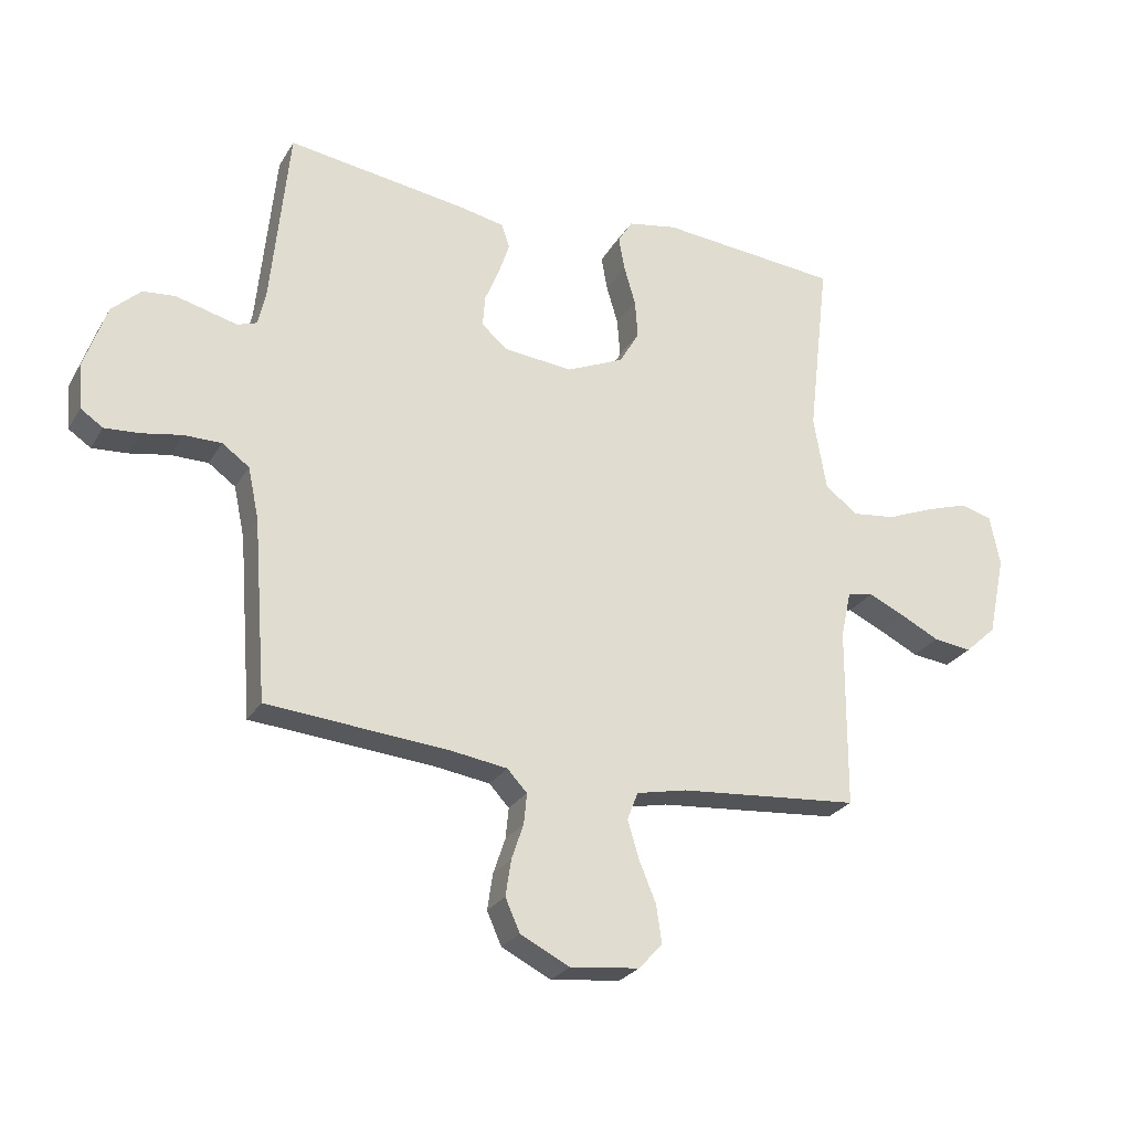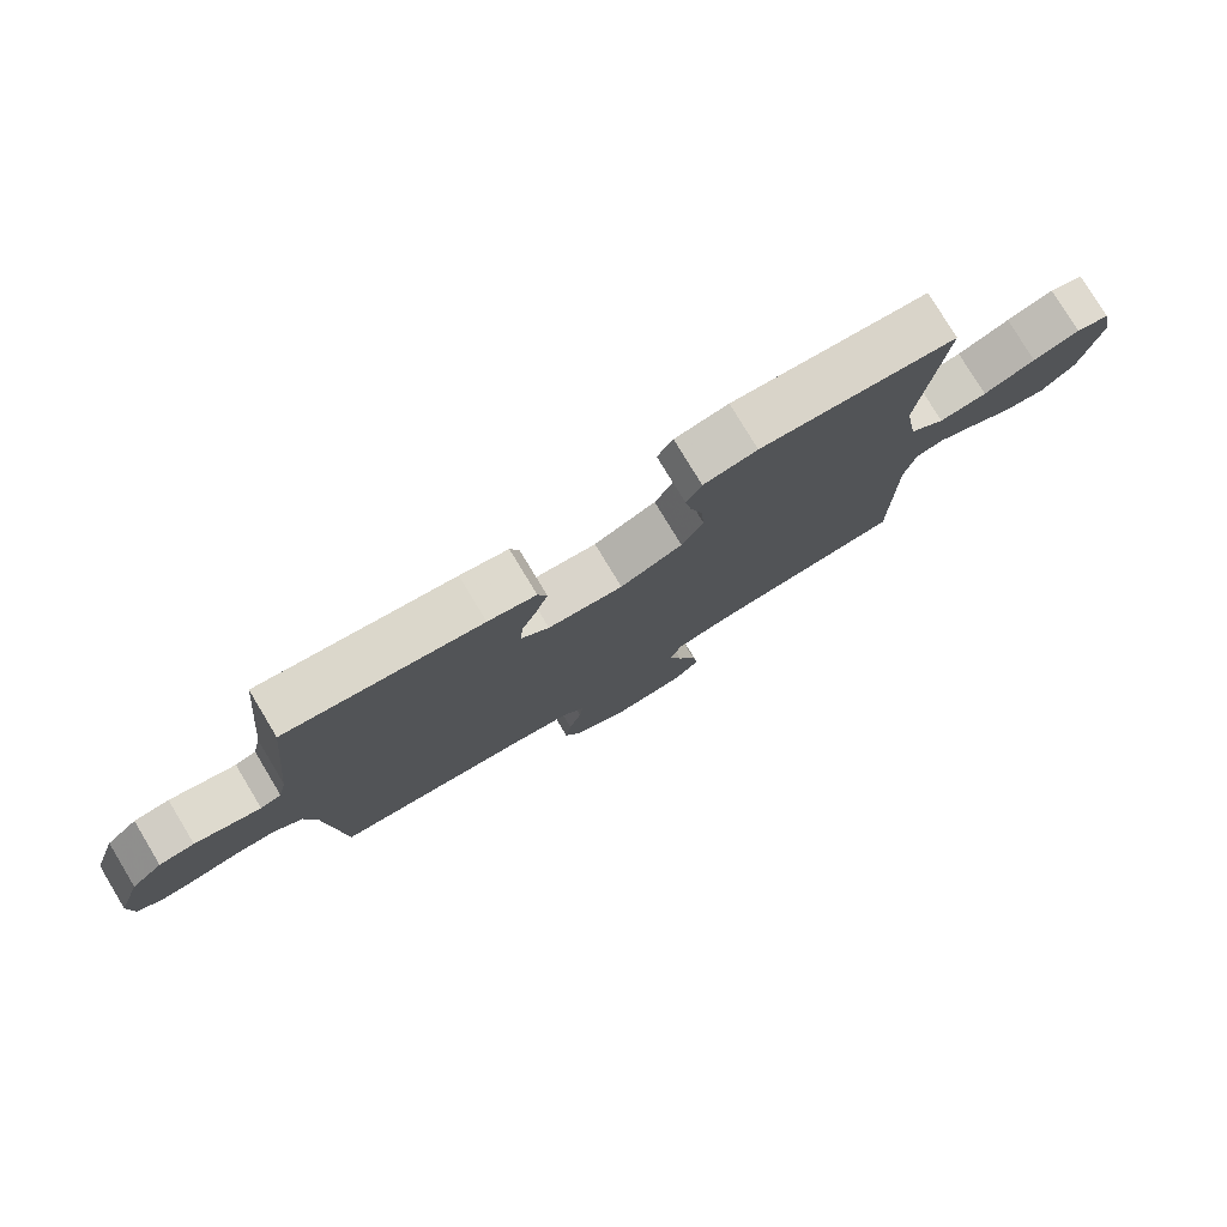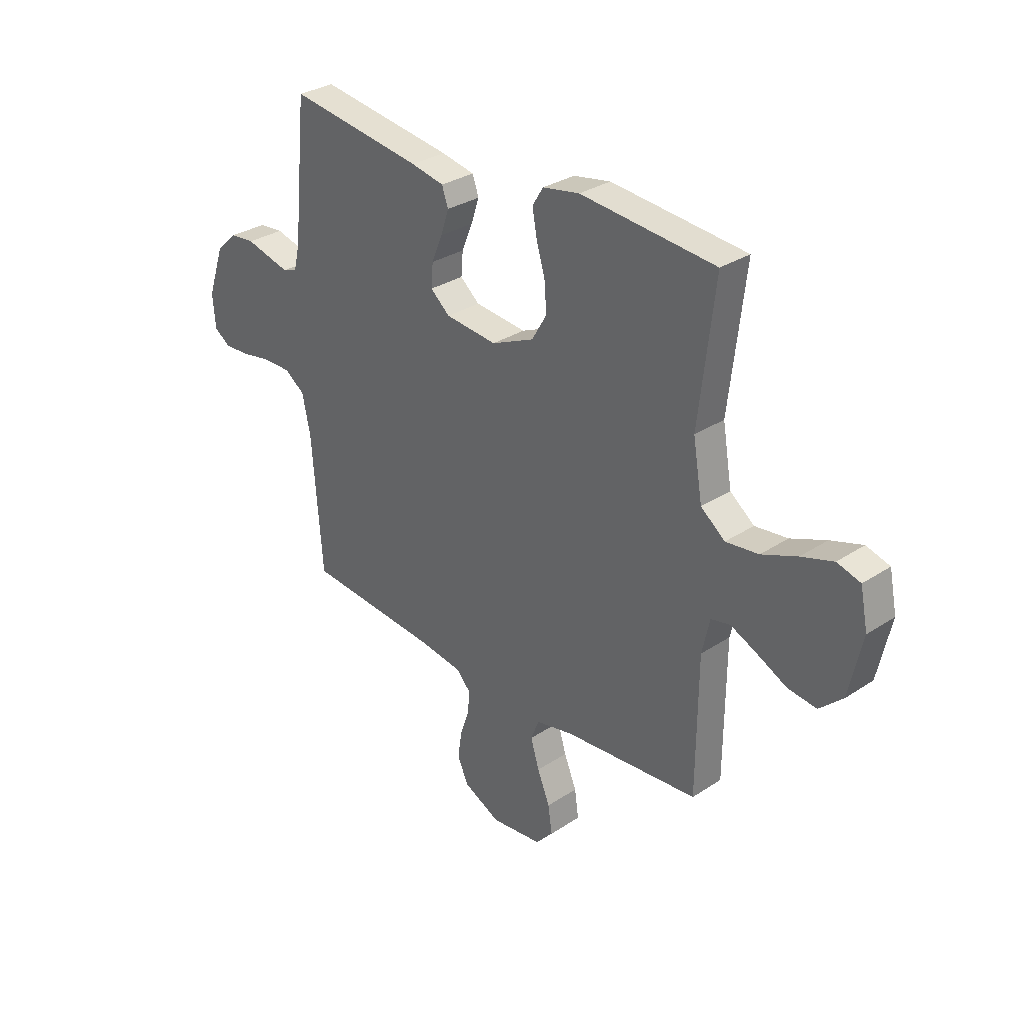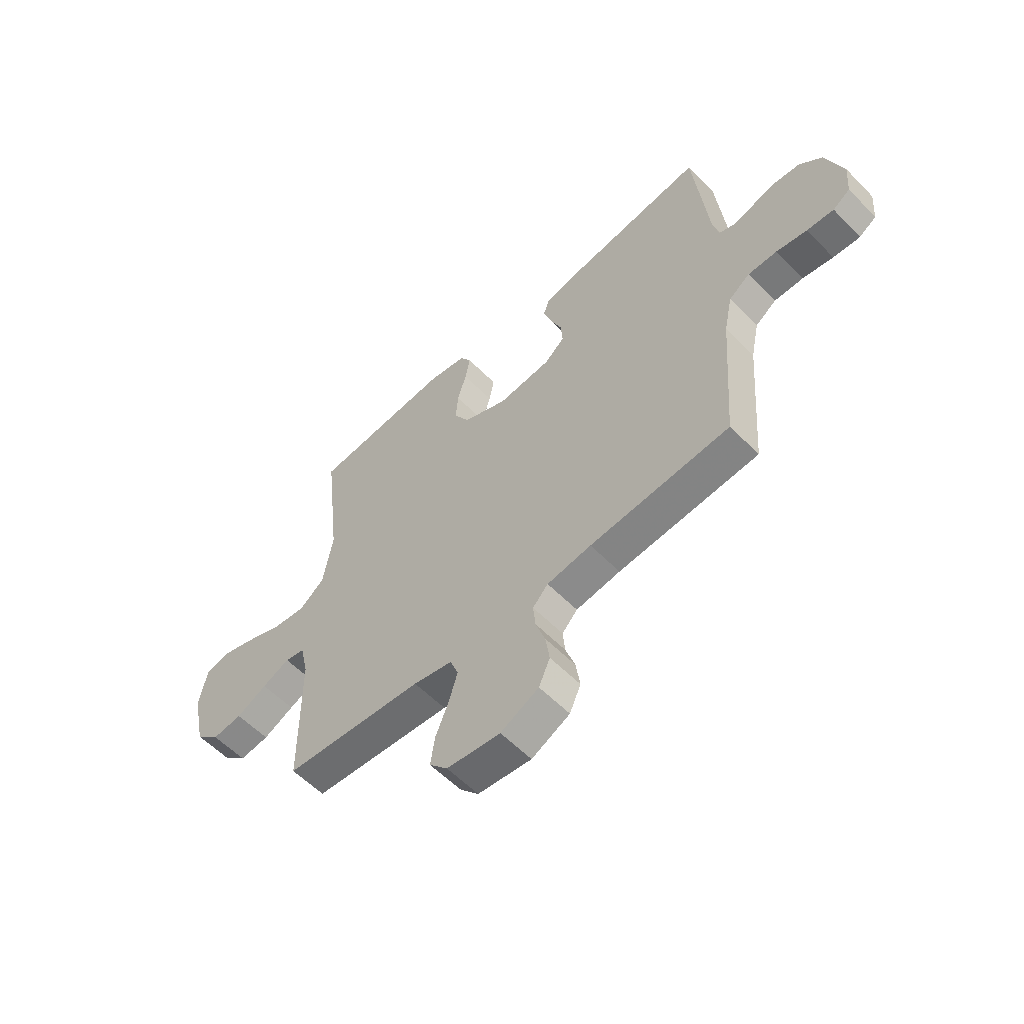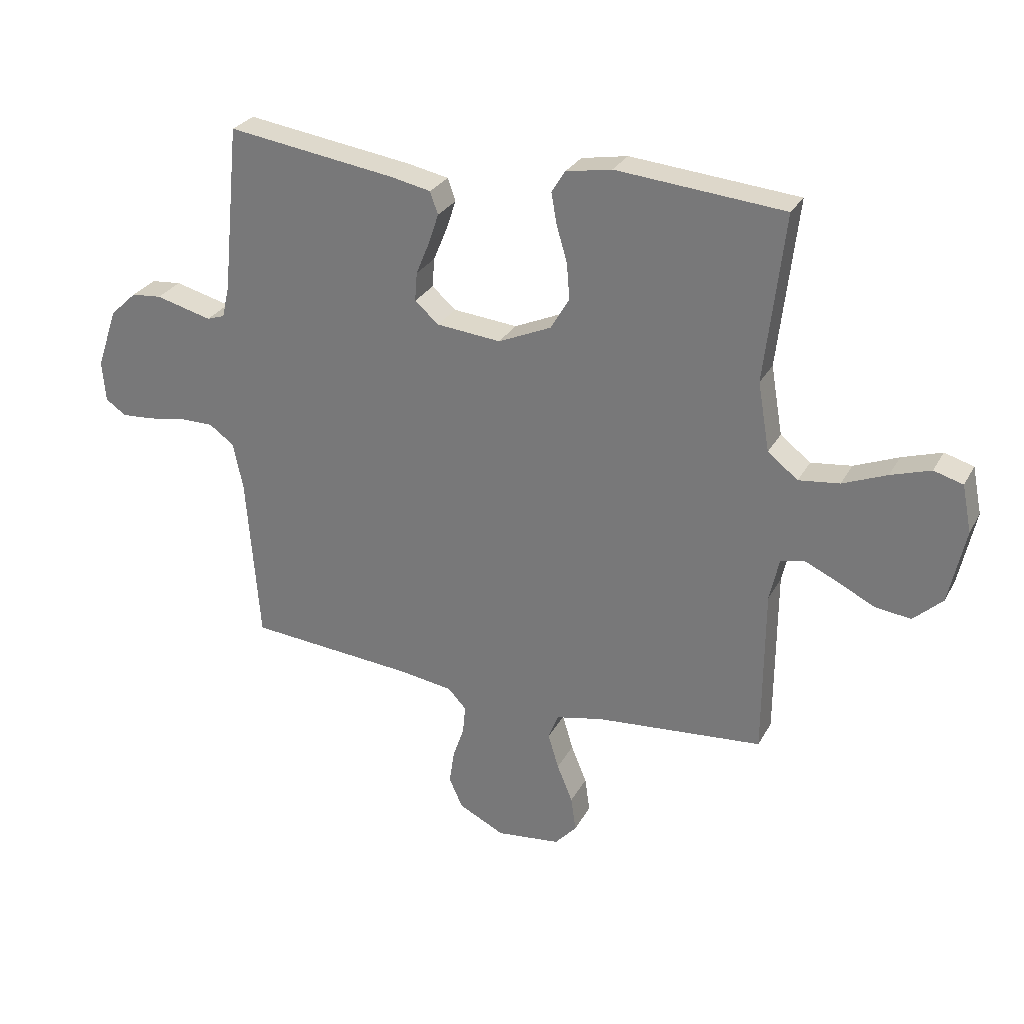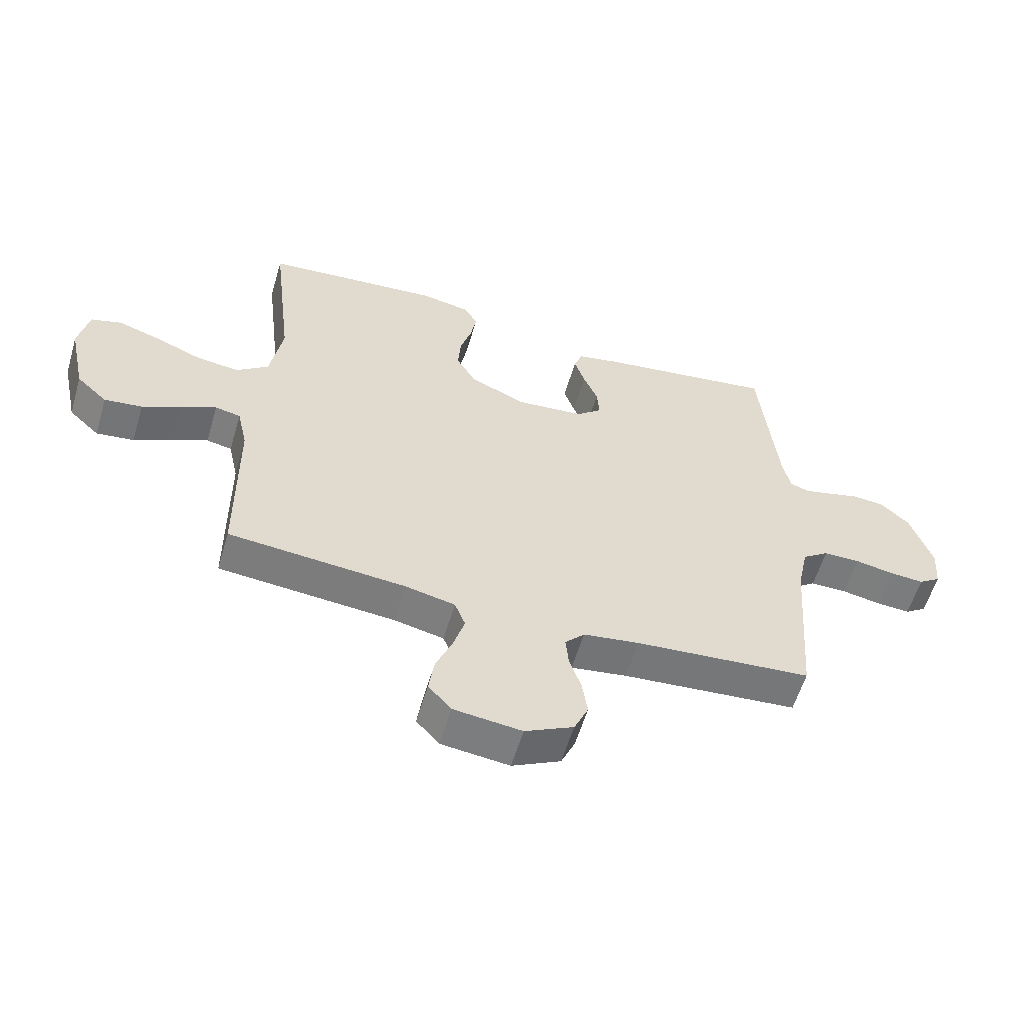
<metadata>
{"format":"obj","ext":"obj","renderer":"f3d","projection":"perspective","resolution":1024,"background":"white","views":[{"elev":-26.0,"azim":155.5,"up":"+Z"},{"elev":78.3,"azim":148.9,"up":"+Z"},{"elev":30.9,"azim":-133.3,"up":"+Z"},{"elev":-57.7,"azim":43.7,"up":"+Z"},{"elev":28.2,"azim":-156.4,"up":"+Z"},{"elev":-58.0,"azim":-16.5,"up":"+Z"}]}
</metadata>
<code>
v -0.5 0.07 -0.5
v -0.502 0.07 -0.2
v -0.519 0.07 -0.123
v -0.562 0.07 -0.114
v -0.621 0.07 -0.141
v -0.687 0.07 -0.174
v -0.751 0.07 -0.182
v -0.803 0.07 -0.134
v -0.832 0.07 0
v -0.815 0.07 0.084
v -0.763 0.07 0.099
v -0.692 0.07 0.076
v -0.613 0.07 0.044
v -0.54 0.07 0.035
v -0.486 0.07 0.077
v -0.465 0.07 0.2
v -0.5 0.07 0.5
v -0.2 0.07 0.527
v -0.118 0.07 0.512
v -0.094 0.07 0.473
v -0.104 0.07 0.417
v -0.123 0.07 0.353
v -0.128 0.07 0.289
v -0.095 0.07 0.232
v 0 0.07 0.19
v 0.115 0.07 0.201
v 0.158 0.07 0.238
v 0.154 0.07 0.29
v 0.13 0.07 0.348
v 0.112 0.07 0.402
v 0.126 0.07 0.442
v 0.2 0.07 0.457
v 0.5 0.07 0.5
v 0.53 0.07 0.2
v 0.543 0.07 0.143
v 0.575 0.07 0.132
v 0.622 0.07 0.144
v 0.676 0.07 0.158
v 0.73 0.07 0.153
v 0.778 0.07 0.108
v 0.815 0.07 0
v 0.809 0.07 -0.074
v 0.772 0.07 -0.099
v 0.714 0.07 -0.095
v 0.648 0.07 -0.083
v 0.586 0.07 -0.083
v 0.541 0.07 -0.115
v 0.523 0.07 -0.2
v 0.5 0.07 -0.5
v 0.2 0.07 -0.525
v 0.105 0.07 -0.539
v 0.072 0.07 -0.574
v 0.077 0.07 -0.625
v 0.097 0.07 -0.684
v 0.106 0.07 -0.744
v 0.082 0.07 -0.798
v 0 0.07 -0.839
v -0.115 0.07 -0.826
v -0.154 0.07 -0.783
v -0.145 0.07 -0.721
v -0.117 0.07 -0.653
v -0.098 0.07 -0.59
v -0.116 0.07 -0.544
v -0.2 0.07 -0.526
v -0.5 0 -0.5
v -0.502 0 -0.2
v -0.519 0 -0.123
v -0.562 0 -0.114
v -0.621 0 -0.141
v -0.687 0 -0.174
v -0.751 0 -0.182
v -0.803 0 -0.134
v -0.832 0 0
v -0.815 0 0.084
v -0.763 0 0.099
v -0.692 0 0.076
v -0.613 0 0.044
v -0.54 0 0.035
v -0.486 0 0.077
v -0.465 0 0.2
v -0.5 0 0.5
v -0.2 0 0.527
v -0.118 0 0.512
v -0.094 0 0.473
v -0.104 0 0.417
v -0.123 0 0.353
v -0.128 0 0.289
v -0.095 0 0.232
v 0 0 0.19
v 0.115 0 0.201
v 0.158 0 0.238
v 0.154 0 0.29
v 0.13 0 0.348
v 0.112 0 0.402
v 0.126 0 0.442
v 0.2 0 0.457
v 0.5 0 0.5
v 0.53 0 0.2
v 0.543 0 0.143
v 0.575 0 0.132
v 0.622 0 0.144
v 0.676 0 0.158
v 0.73 0 0.153
v 0.778 0 0.108
v 0.815 0 0
v 0.809 0 -0.074
v 0.772 0 -0.099
v 0.714 0 -0.095
v 0.648 0 -0.083
v 0.586 0 -0.083
v 0.541 0 -0.115
v 0.523 0 -0.2
v 0.5 0 -0.5
v 0.2 0 -0.525
v 0.105 0 -0.539
v 0.072 0 -0.574
v 0.077 0 -0.625
v 0.097 0 -0.684
v 0.106 0 -0.744
v 0.082 0 -0.798
v 0 0 -0.839
v -0.115 0 -0.826
v -0.154 0 -0.783
v -0.145 0 -0.721
v -0.117 0 -0.653
v -0.098 0 -0.59
v -0.116 0 -0.544
v -0.2 0 -0.526
f 59 60 61
f 58 59 61
f 57 58 61
f 56 57 61
f 55 56 61
f 54 55 61
f 53 54 61
f 52 53 61 62
f 51 52 62 63
f 48 49 50
f 51 63 64
f 50 51 64
f 48 50 64
f 47 48 64
f 43 44 45
f 42 43 45
f 41 42 45
f 40 41 45
f 39 40 45
f 38 39 45
f 37 38 45
f 36 37 45 46
f 64 1 2
f 47 64 2
f 46 47 2
f 36 46 2
f 35 36 2
f 32 33 34
f 31 32 34
f 30 31 34
f 29 30 34
f 28 29 34
f 20 21 22
f 19 20 22
f 18 19 22
f 17 18 22
f 16 17 22
f 15 16 22 23
f 14 15 23 24
f 11 12 13
f 10 11 13
f 9 10 13
f 8 9 13
f 7 8 13
f 6 7 13
f 5 6 13
f 4 5 13 14
f 14 24 25
f 4 14 25
f 3 4 25
f 27 28 34 35
f 26 27 35
f 25 26 35
f 3 25 35
f 2 3 35
f 125 124 123
f 125 123 122
f 125 122 121
f 125 121 120
f 125 120 119
f 125 119 118
f 125 118 117
f 126 125 117 116
f 127 126 116 115
f 114 113 112
f 128 127 115
f 128 115 114
f 128 114 112
f 128 112 111
f 109 108 107
f 109 107 106
f 109 106 105
f 109 105 104
f 109 104 103
f 109 103 102
f 109 102 101
f 110 109 101 100
f 66 65 128
f 66 128 111
f 66 111 110
f 66 110 100
f 66 100 99
f 98 97 96
f 98 96 95
f 98 95 94
f 98 94 93
f 98 93 92
f 86 85 84
f 86 84 83
f 86 83 82
f 86 82 81
f 86 81 80
f 87 86 80 79
f 88 87 79 78
f 77 76 75
f 77 75 74
f 77 74 73
f 77 73 72
f 77 72 71
f 77 71 70
f 77 70 69
f 78 77 69 68
f 89 88 78
f 89 78 68
f 89 68 67
f 99 98 92 91
f 99 91 90
f 99 90 89
f 99 89 67
f 99 67 66
f 1 65 66 2
f 2 66 67 3
f 3 67 68 4
f 4 68 69 5
f 5 69 70 6
f 6 70 71 7
f 7 71 72 8
f 8 72 73 9
f 9 73 74 10
f 10 74 75 11
f 11 75 76 12
f 12 76 77 13
f 13 77 78 14
f 14 78 79 15
f 15 79 80 16
f 16 80 81 17
f 17 81 82 18
f 18 82 83 19
f 19 83 84 20
f 20 84 85 21
f 21 85 86 22
f 22 86 87 23
f 23 87 88 24
f 24 88 89 25
f 25 89 90 26
f 26 90 91 27
f 27 91 92 28
f 28 92 93 29
f 29 93 94 30
f 30 94 95 31
f 31 95 96 32
f 32 96 97 33
f 33 97 98 34
f 34 98 99 35
f 35 99 100 36
f 36 100 101 37
f 37 101 102 38
f 38 102 103 39
f 39 103 104 40
f 40 104 105 41
f 41 105 106 42
f 42 106 107 43
f 43 107 108 44
f 44 108 109 45
f 45 109 110 46
f 46 110 111 47
f 47 111 112 48
f 48 112 113 49
f 49 113 114 50
f 50 114 115 51
f 51 115 116 52
f 52 116 117 53
f 53 117 118 54
f 54 118 119 55
f 55 119 120 56
f 56 120 121 57
f 57 121 122 58
f 58 122 123 59
f 59 123 124 60
f 60 124 125 61
f 61 125 126 62
f 62 126 127 63
f 63 127 128 64
f 64 128 65 1

</code>
